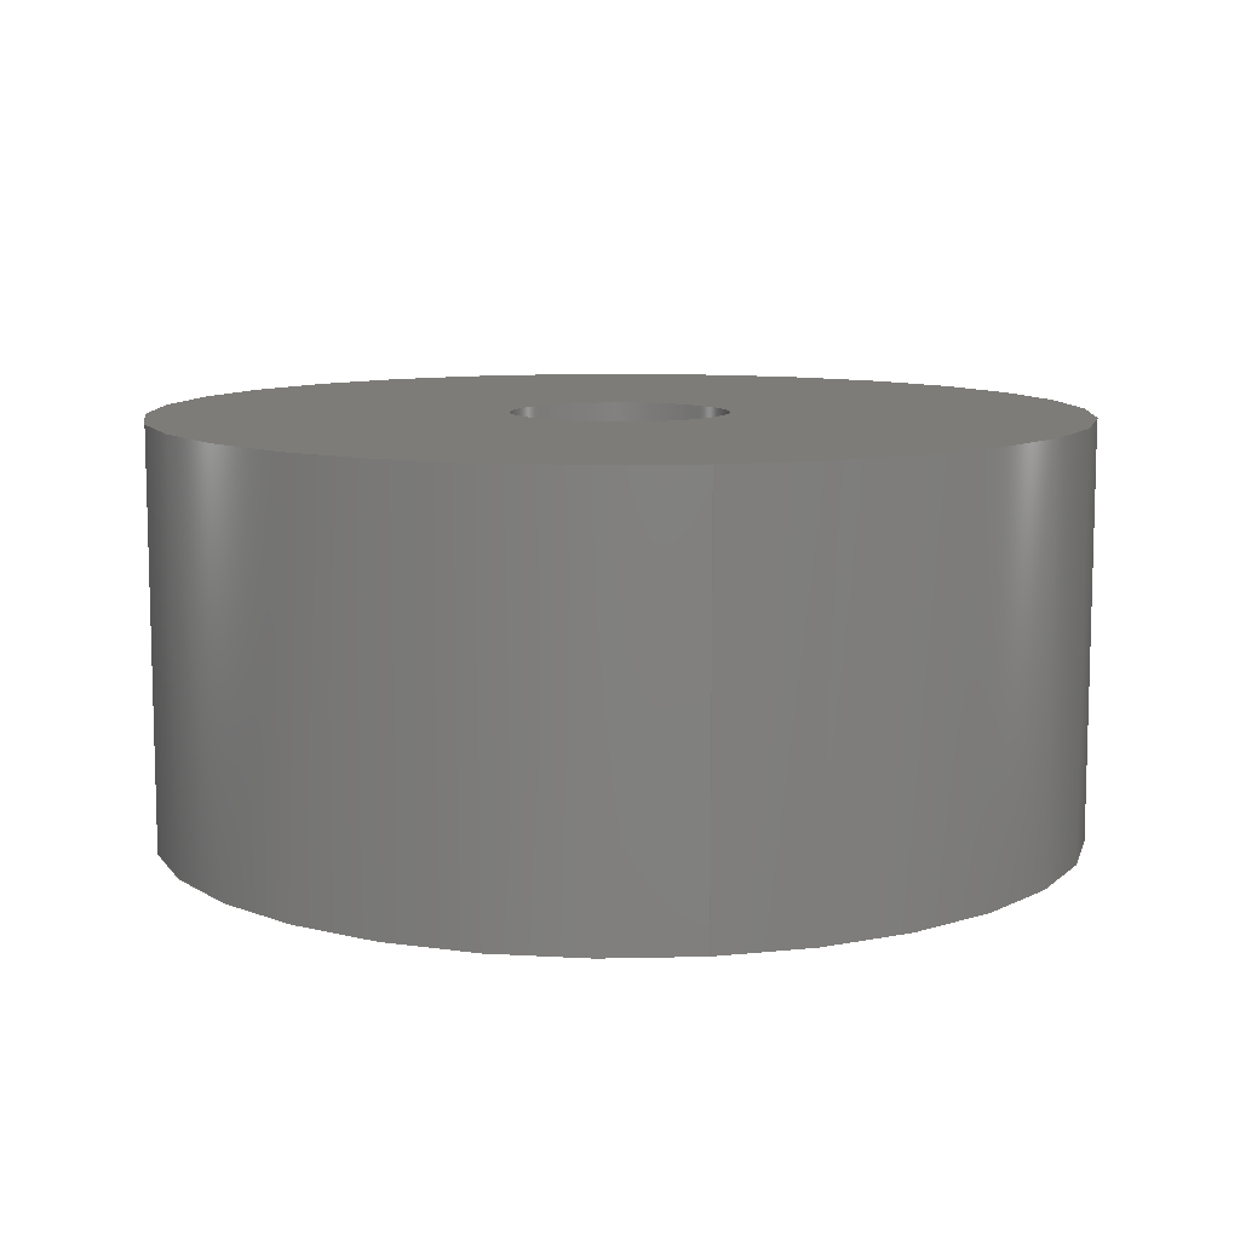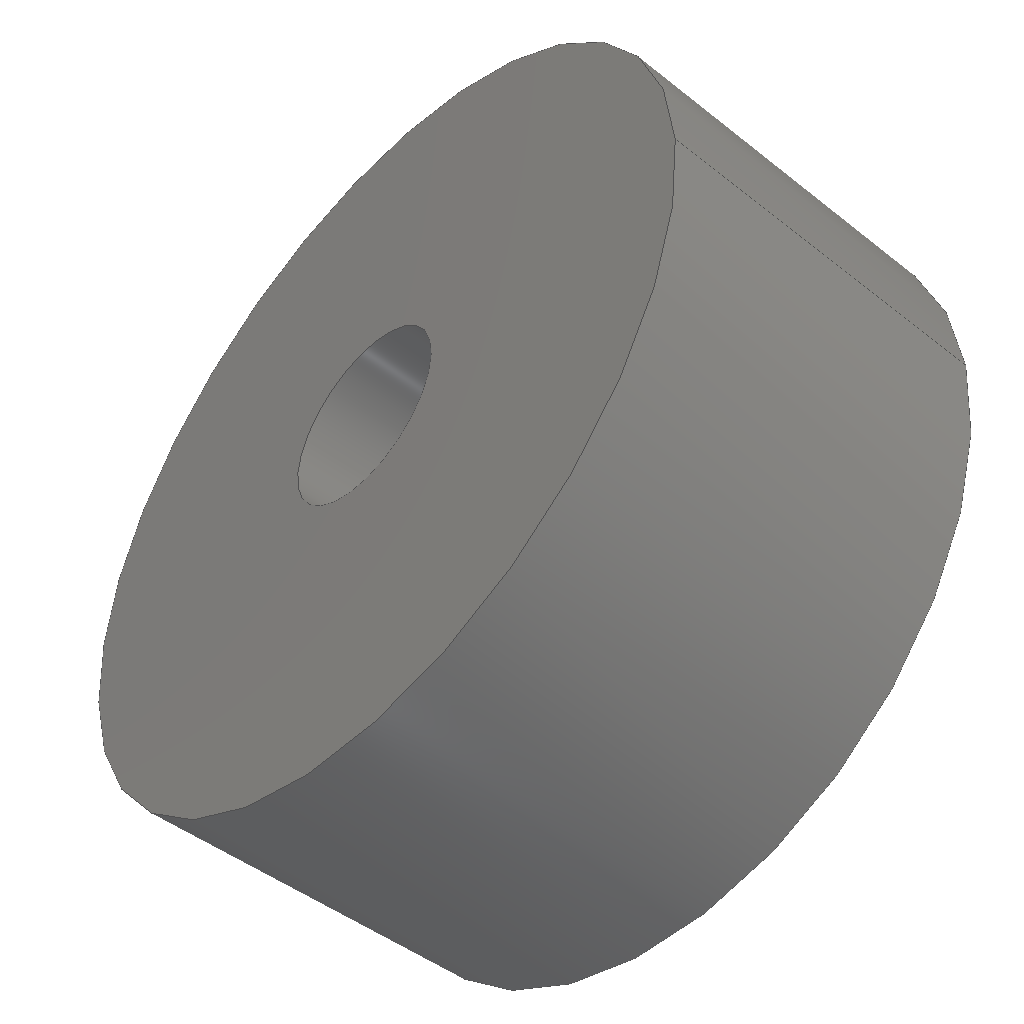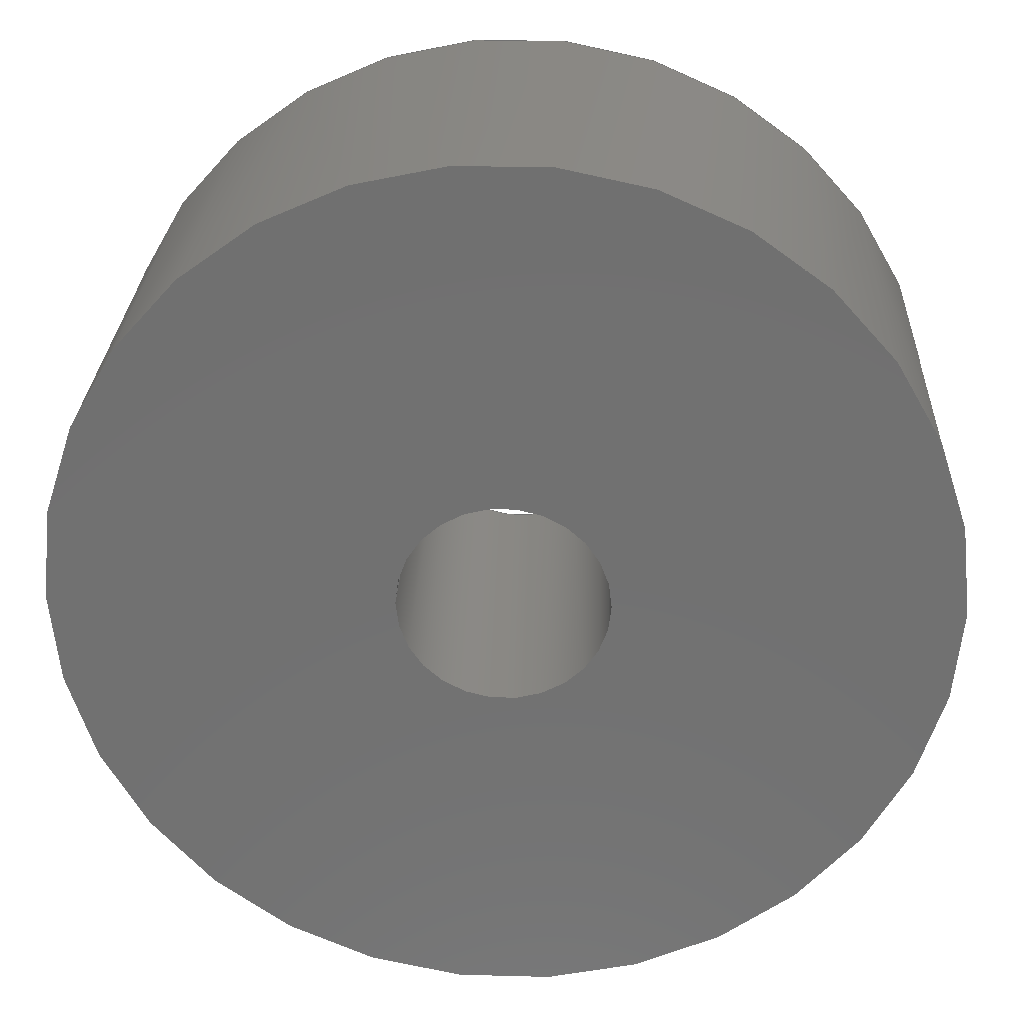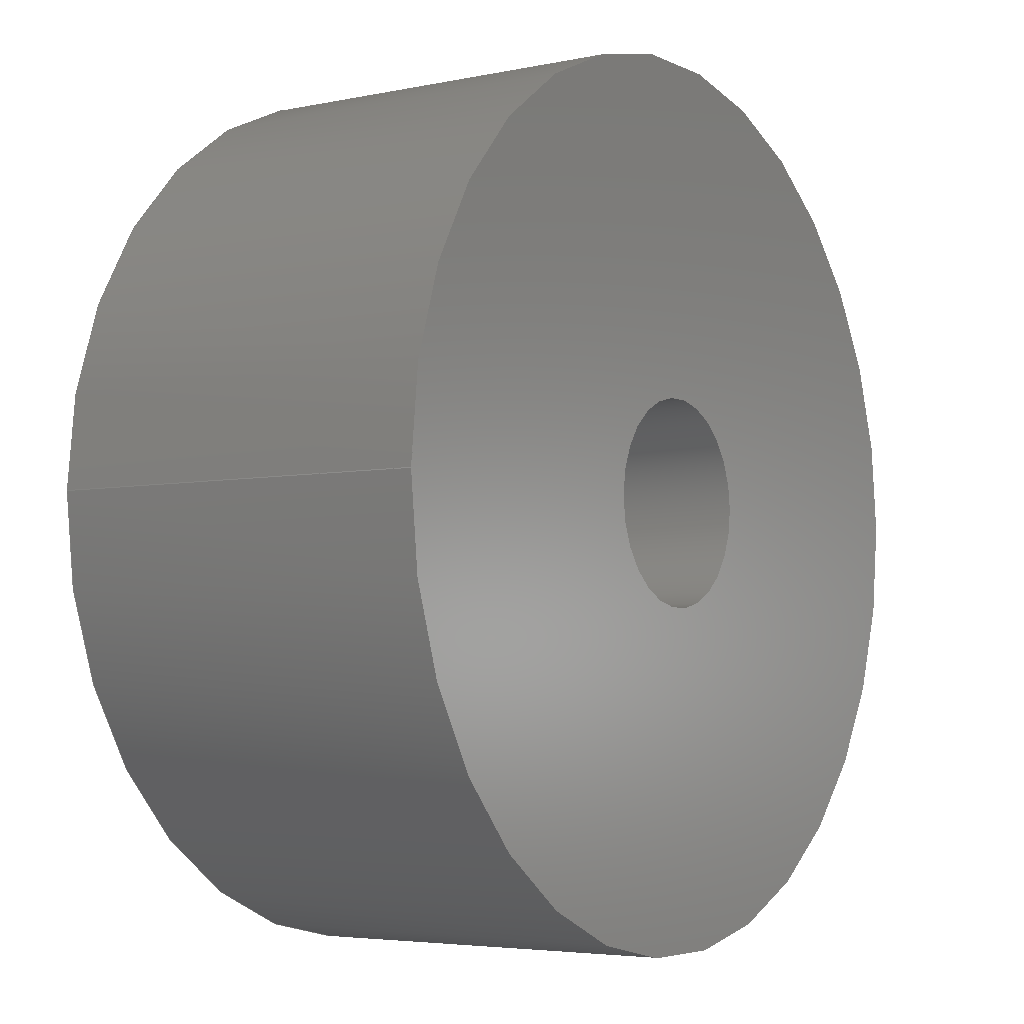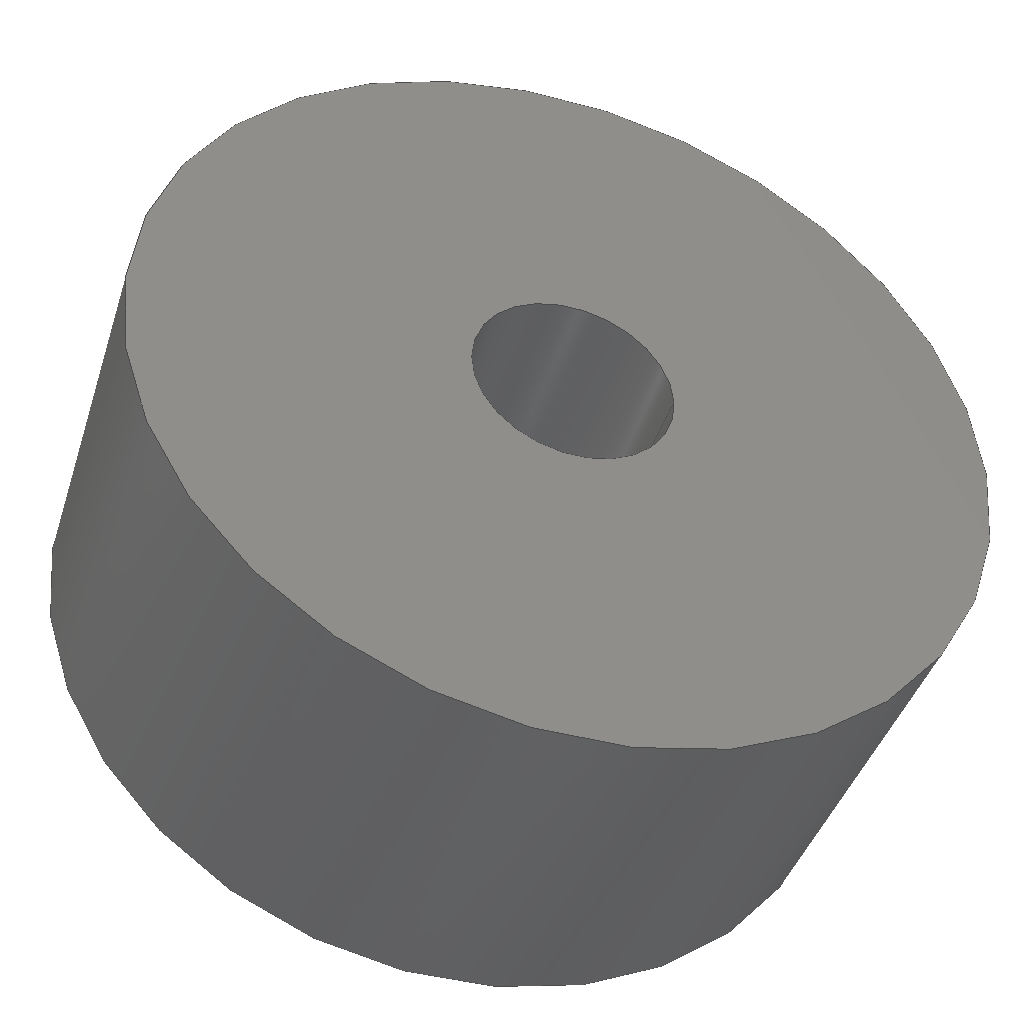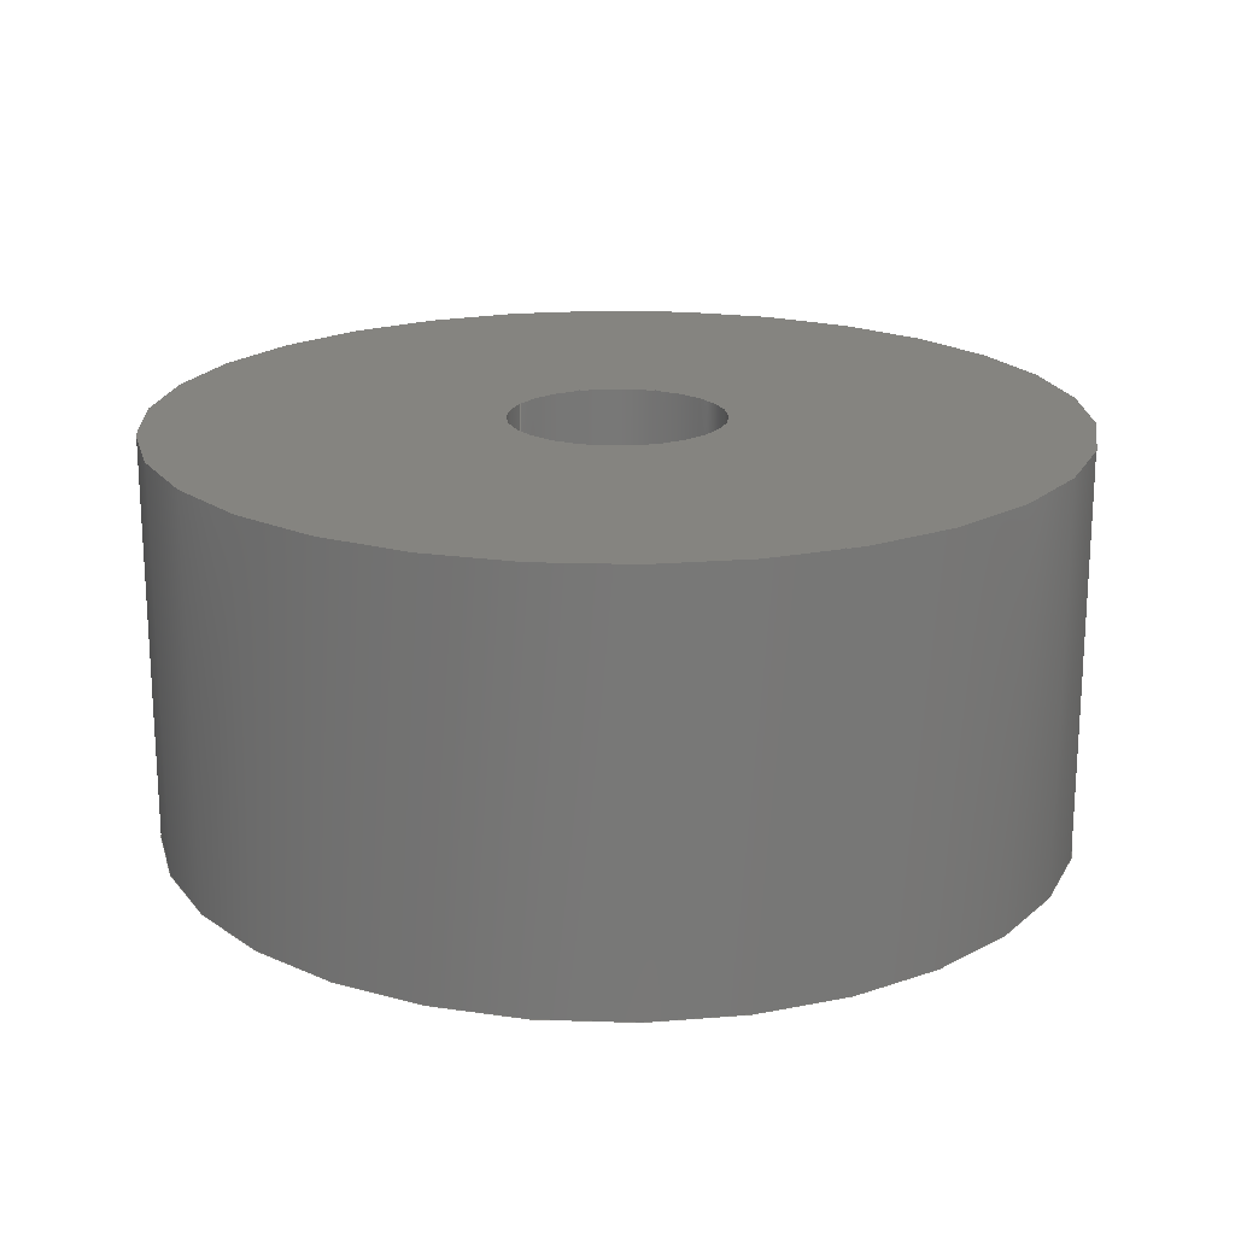
<metadata>
{"format":"step","ext":"stp","renderer":"f3d","projection":"perspective","resolution":1024,"background":"white","views":[{"elev":9.8,"azim":-99.4,"up":"+Z"},{"elev":-46.8,"azim":-131.9,"up":"+Y"},{"elev":26.8,"azim":2.4,"up":"+Y"},{"elev":-4.5,"azim":-55.8,"up":"+Y"},{"elev":-43.0,"azim":162.4,"up":"+Y"},{"elev":19.3,"azim":27.4,"up":"+Z"}]}
</metadata>
<code>
ISO-10303-21;
DATA;
#1=PRODUCT_DEFINITION('','UNSPECIFIED',#28,#31);
#2=SHAPE_DEFINITION_REPRESENTATION(#26,#3);
#3=SHAPE_REPRESENTATION('NONE',(#4),#8);
#4=AXIS2_PLACEMENT_3D('',#5,#6,#7);
#5=CARTESIAN_POINT('',(0,0,0));
#6=DIRECTION('',(0,0,1));
#7=DIRECTION('',(1,0,0));
#8=(GEOMETRIC_REPRESENTATION_CONTEXT(3)GLOBAL_UNCERTAINTY_ASSIGNED_CONTEXT((#10))
GLOBAL_UNIT_ASSIGNED_CONTEXT((#9,#11,#12))REPRESENTATION_CONTEXT('NONE','NONE'));
#9=(LENGTH_UNIT()NAMED_UNIT(*)SI_UNIT(.MILLI.,.METRE.));
#10=UNCERTAINTY_MEASURE_WITH_UNIT(LENGTH_MEASURE(1e-05),#9,'NONE','NONE');
#11=(NAMED_UNIT(*)PLANE_ANGLE_UNIT()SI_UNIT($,.RADIAN.));
#12=(NAMED_UNIT(*)SI_UNIT($,.STERADIAN.)SOLID_ANGLE_UNIT());
#13=MANIFOLD_SOLID_BREP('',#14);
#14=CLOSED_SHELL('',(#48,#57,#66,#75));
#15=COLOUR_RGB('',0.5647,0.5647,0.5647);
#16=FILL_AREA_STYLE_COLOUR('',#15);
#17=FILL_AREA_STYLE($,(#16));
#18=SURFACE_STYLE_FILL_AREA(#17);
#19=SURFACE_SIDE_STYLE('',(#18));
#20=SURFACE_STYLE_USAGE(.BOTH.,#19);
#21=PRESENTATION_STYLE_ASSIGNMENT((#20));
#22=MECHANICAL_DESIGN_GEOMETRIC_PRESENTATION_REPRESENTATION('NONE',(#23,#56,#65,
#74,#83),#8);
#23=STYLED_ITEM('',(#21),#13);
#24=ADVANCED_BREP_SHAPE_REPRESENTATION('NONE',(#13),#8);
#25=SHAPE_REPRESENTATION_RELATIONSHIP('','',#3,#24);
#26=PRODUCT_DEFINITION_SHAPE('NONE','NONE',#1);
#27=MECHANICAL_CONTEXT('NONE',#32,'mechanical');
#28=PRODUCT_DEFINITION_FORMATION_WITH_SPECIFIED_SOURCE('ANY','UNSPECIFIED',#29,.NOT_KNOWN.);
#29=PRODUCT('','\X2\0414043504420430043B044C\X0\','NONE',(#27));
#30=PRODUCT_RELATED_PRODUCT_CATEGORY('detail','',(#29));
#31=DESIGN_CONTEXT('detailed design',#32,'design');
#32=APPLICATION_CONTEXT('configuration controlled 3d designs of mechanical parts and assemblies');
#33=APPLICATION_PROTOCOL_DEFINITION('international standard','config_control_design',
1994,#32);
#34=CC_DESIGN_DATE_AND_TIME_ASSIGNMENT(#35,#39,(#1));
#35=DATE_AND_TIME(#36,#37);
#36=CALENDAR_DATE(0,1,1);
#37=LOCAL_TIME(0,0,0,#38);
#38=COORDINATED_UNIVERSAL_TIME_OFFSET(0,0,.AHEAD.);
#39=DATE_TIME_ROLE('creation_date');
#40=CC_DESIGN_APPROVAL(#41,(#1));
#41=APPROVAL(#42,'UNSPECIFIED');
#42=APPROVAL_STATUS('not_yet_approved');
#43=APPROVAL_DATE_TIME(#44,#41);
#44=DATE_AND_TIME(#45,#46);
#45=CALENDAR_DATE(0,1,1);
#46=LOCAL_TIME(0,0,0,#47);
#47=COORDINATED_UNIVERSAL_TIME_OFFSET(0,0,.AHEAD.);
#48=ADVANCED_FACE('',(#84,#86),#88,.F.);
#49=COLOUR_RGB('',0.5647,0.5647,0.5647);
#50=FILL_AREA_STYLE_COLOUR('',#49);
#51=FILL_AREA_STYLE($,(#50));
#52=SURFACE_STYLE_FILL_AREA(#51);
#53=SURFACE_SIDE_STYLE('',(#52));
#54=SURFACE_STYLE_USAGE(.BOTH.,#53);
#55=PRESENTATION_STYLE_ASSIGNMENT((#54));
#56=STYLED_ITEM('',(#55),#48);
#57=ADVANCED_FACE('',(#93,#95),#97,.T.);
#58=COLOUR_RGB('',0.5647,0.5647,0.5647);
#59=FILL_AREA_STYLE_COLOUR('',#58);
#60=FILL_AREA_STYLE($,(#59));
#61=SURFACE_STYLE_FILL_AREA(#60);
#62=SURFACE_SIDE_STYLE('',(#61));
#63=SURFACE_STYLE_USAGE(.BOTH.,#62);
#64=PRESENTATION_STYLE_ASSIGNMENT((#63));
#65=STYLED_ITEM('',(#64),#57);
#66=ADVANCED_FACE('',(#102,#104),#106,.F.);
#67=COLOUR_RGB('',0.5647,0.5647,0.5647);
#68=FILL_AREA_STYLE_COLOUR('',#67);
#69=FILL_AREA_STYLE($,(#68));
#70=SURFACE_STYLE_FILL_AREA(#69);
#71=SURFACE_SIDE_STYLE('',(#70));
#72=SURFACE_STYLE_USAGE(.BOTH.,#71);
#73=PRESENTATION_STYLE_ASSIGNMENT((#72));
#74=STYLED_ITEM('',(#73),#66);
#75=ADVANCED_FACE('',(#111,#113),#115,.T.);
#76=COLOUR_RGB('',0.5647,0.5647,0.5647);
#77=FILL_AREA_STYLE_COLOUR('',#76);
#78=FILL_AREA_STYLE($,(#77));
#79=SURFACE_STYLE_FILL_AREA(#78);
#80=SURFACE_SIDE_STYLE('',(#79));
#81=SURFACE_STYLE_USAGE(.BOTH.,#80);
#82=PRESENTATION_STYLE_ASSIGNMENT((#81));
#83=STYLED_ITEM('',(#82),#75);
#84=FACE_BOUND('',#85,.T.);
#85=EDGE_LOOP('',(#120));
#86=FACE_BOUND('',#87,.T.);
#87=EDGE_LOOP('',(#121));
#88=PLANE('',#89);
#89=AXIS2_PLACEMENT_3D('',#90,#91,#92);
#90=CARTESIAN_POINT('',(0,0,0));
#91=DIRECTION('',(0,0,1));
#92=DIRECTION('',(-1,1.225e-16,0));
#93=FACE_BOUND('',#94,.T.);
#94=EDGE_LOOP('',(#122));
#95=FACE_BOUND('',#96,.T.);
#96=EDGE_LOOP('',(#123));
#97=PLANE('',#98);
#98=AXIS2_PLACEMENT_3D('',#99,#100,#101);
#99=CARTESIAN_POINT('',(0,0,8));
#100=DIRECTION('',(0,0,1));
#101=DIRECTION('',(-1,1.225e-16,0));
#102=FACE_OUTER_BOUND('',#103,.T.);
#103=EDGE_LOOP('',(#124));
#104=FACE_OUTER_BOUND('',#105,.T.);
#105=EDGE_LOOP('',(#125));
#106=CYLINDRICAL_SURFACE('',#107,2.1);
#107=AXIS2_PLACEMENT_3D('',#108,#109,#110);
#108=CARTESIAN_POINT('',(0,0,0));
#109=DIRECTION('',(0,0,1));
#110=DIRECTION('',(-1,1.225e-16,0));
#111=FACE_OUTER_BOUND('',#112,.T.);
#112=EDGE_LOOP('',(#126));
#113=FACE_OUTER_BOUND('',#114,.T.);
#114=EDGE_LOOP('',(#127));
#115=CYLINDRICAL_SURFACE('',#116,8.9);
#116=AXIS2_PLACEMENT_3D('',#117,#118,#119);
#117=CARTESIAN_POINT('',(0,0,0));
#118=DIRECTION('',(0,0,1));
#119=DIRECTION('',(-1,1.225e-16,0));
#120=ORIENTED_EDGE('',*,*,#128,.F.);
#121=ORIENTED_EDGE('',*,*,#129,.T.);
#122=ORIENTED_EDGE('',*,*,#130,.T.);
#123=ORIENTED_EDGE('',*,*,#131,.T.);
#124=ORIENTED_EDGE('',*,*,#131,.F.);
#125=ORIENTED_EDGE('',*,*,#129,.F.);
#126=ORIENTED_EDGE('',*,*,#130,.F.);
#127=ORIENTED_EDGE('',*,*,#128,.T.);
#128=EDGE_CURVE('',#132,#132,#133,.T.);
#129=EDGE_CURVE('',#134,#134,#135,.T.);
#130=EDGE_CURVE('',#136,#136,#137,.T.);
#131=EDGE_CURVE('',#138,#138,#139,.F.);
#132=VERTEX_POINT('',#140);
#133=CIRCLE('',#141,8.9);
#134=VERTEX_POINT('',#145);
#135=CIRCLE('',#146,2.1);
#136=VERTEX_POINT('',#150);
#137=CIRCLE('',#151,8.9);
#138=VERTEX_POINT('',#155);
#139=CIRCLE('',#156,2.1);
#140=CARTESIAN_POINT('',(-8.9,1.09e-15,0));
#141=AXIS2_PLACEMENT_3D('',#142,#143,#144);
#142=CARTESIAN_POINT('',(0,0,0));
#143=DIRECTION('',(0,0,1));
#144=DIRECTION('',(-1,1.225e-16,0));
#145=CARTESIAN_POINT('',(-2.1,2.572e-16,0));
#146=AXIS2_PLACEMENT_3D('',#147,#148,#149);
#147=CARTESIAN_POINT('',(0,0,0));
#148=DIRECTION('',(0,0,1));
#149=DIRECTION('',(-1,1.225e-16,0));
#150=CARTESIAN_POINT('',(-8.9,1.09e-15,8));
#151=AXIS2_PLACEMENT_3D('',#152,#153,#154);
#152=CARTESIAN_POINT('',(0,0,8));
#153=DIRECTION('',(0,0,1));
#154=DIRECTION('',(-1,1.225e-16,0));
#155=CARTESIAN_POINT('',(-2.1,2.572e-16,8));
#156=AXIS2_PLACEMENT_3D('',#157,#158,#159);
#157=CARTESIAN_POINT('',(0,0,8));
#158=DIRECTION('',(0,0,1));
#159=DIRECTION('',(-1,1.225e-16,0));
ENDSEC;
END-ISO-10303-21;

</code>
